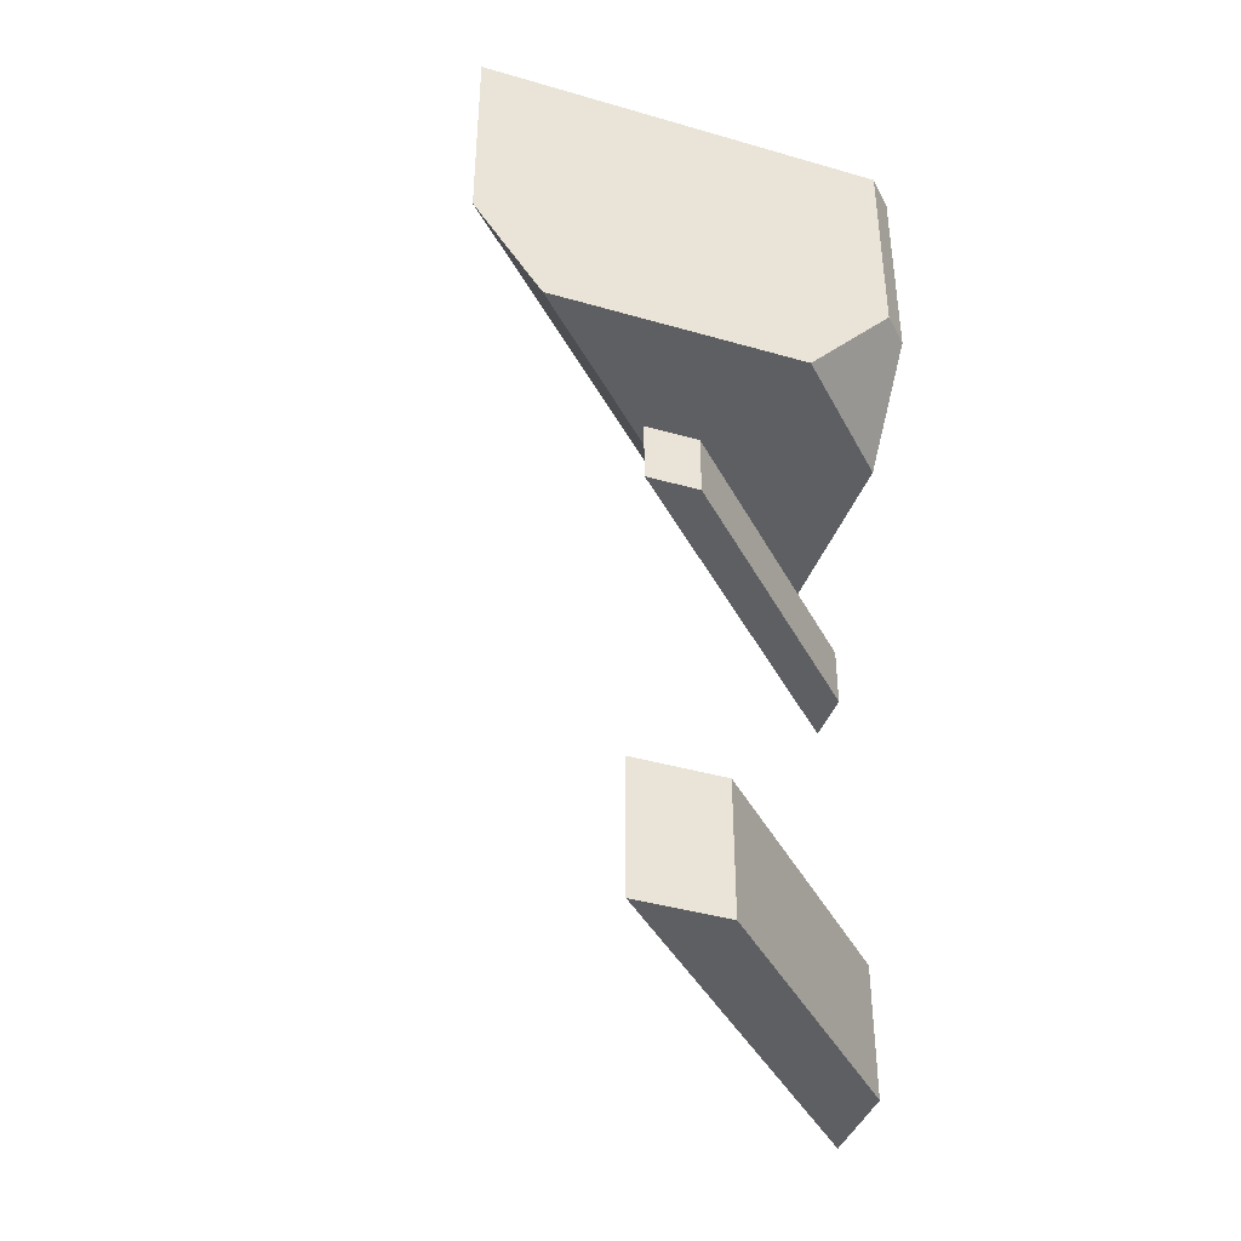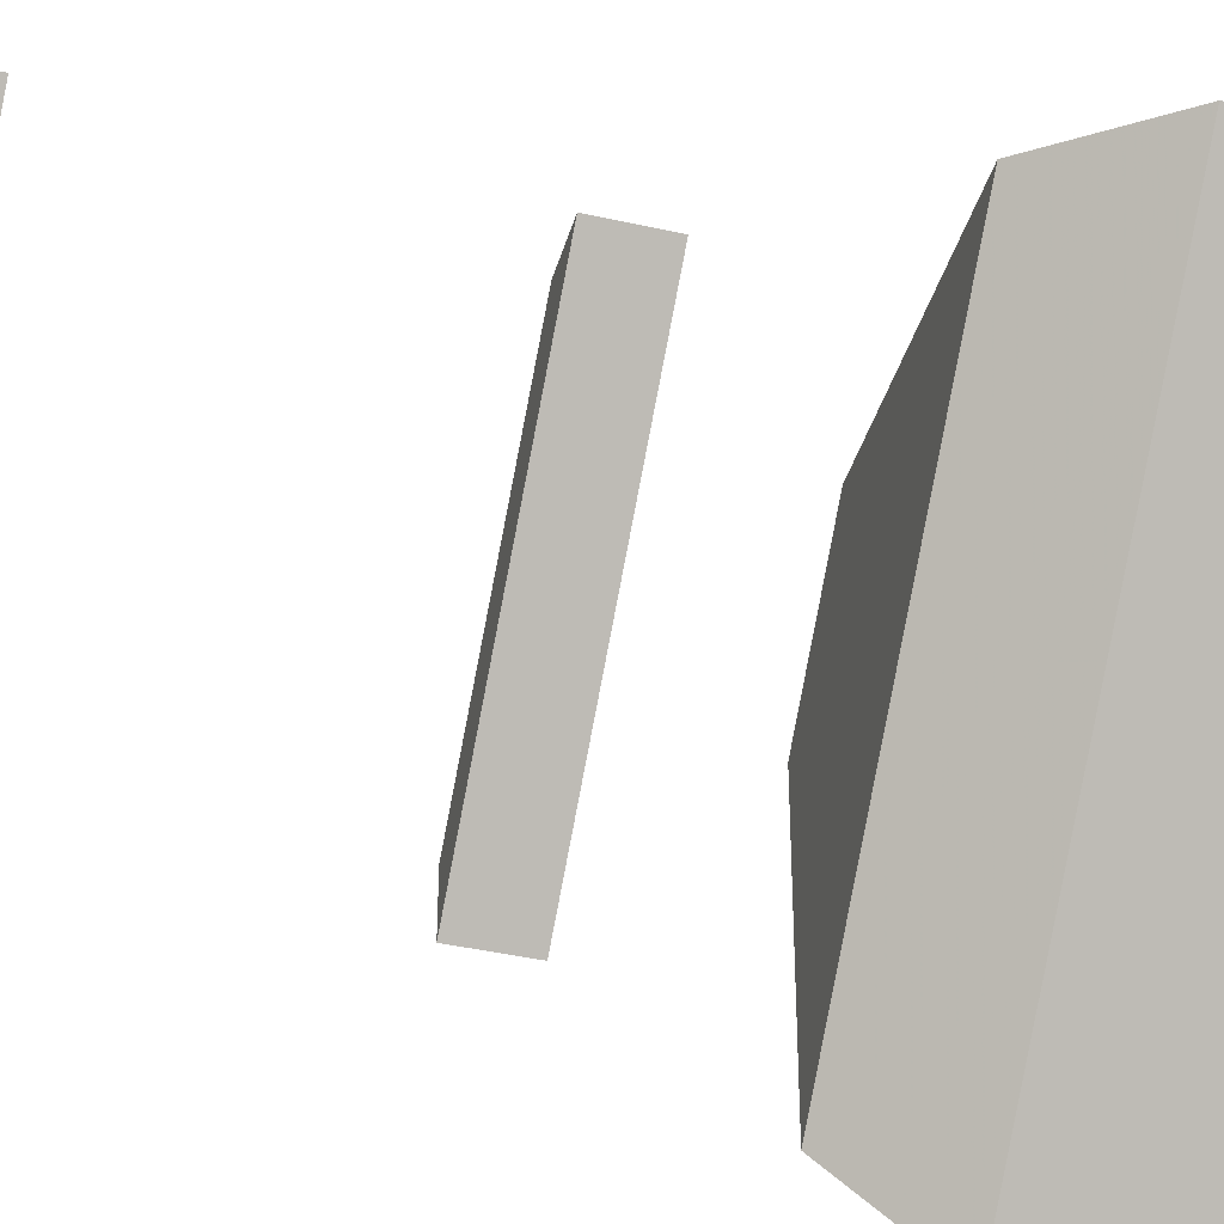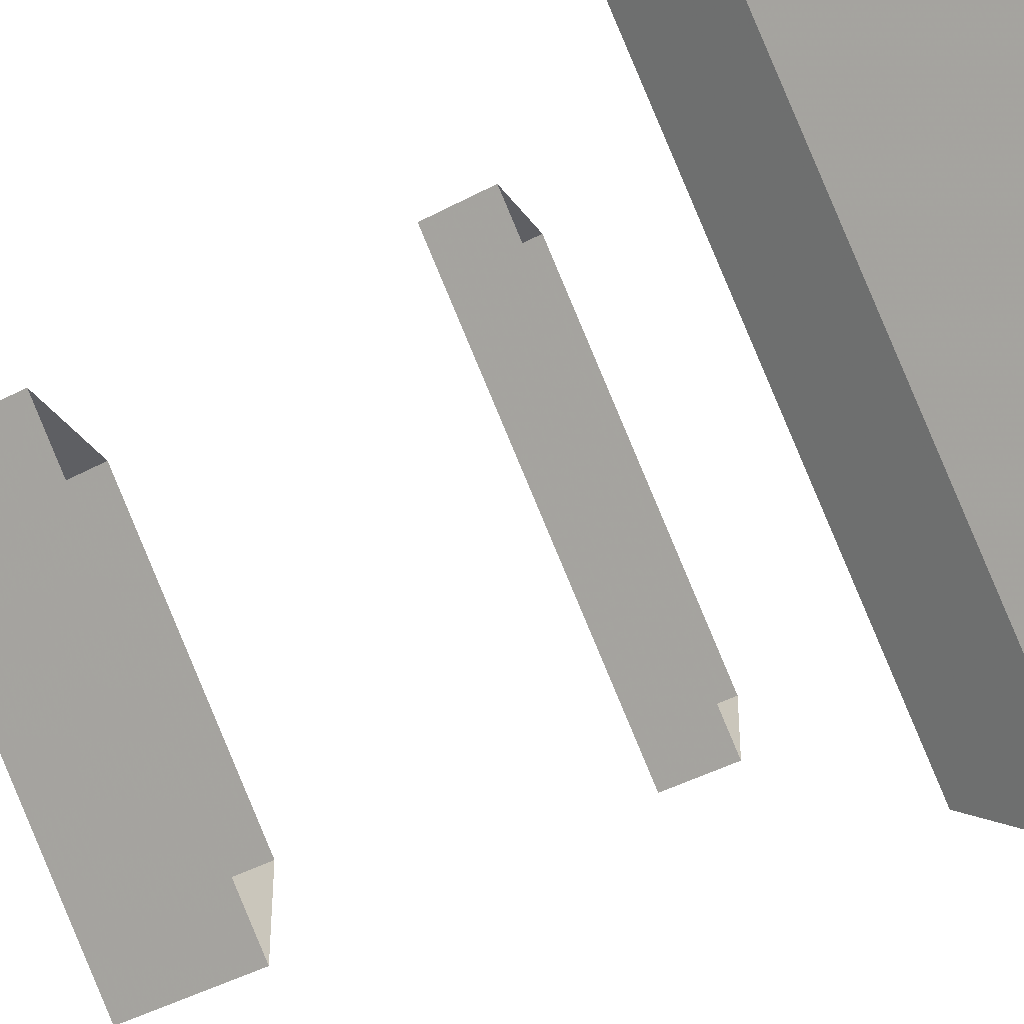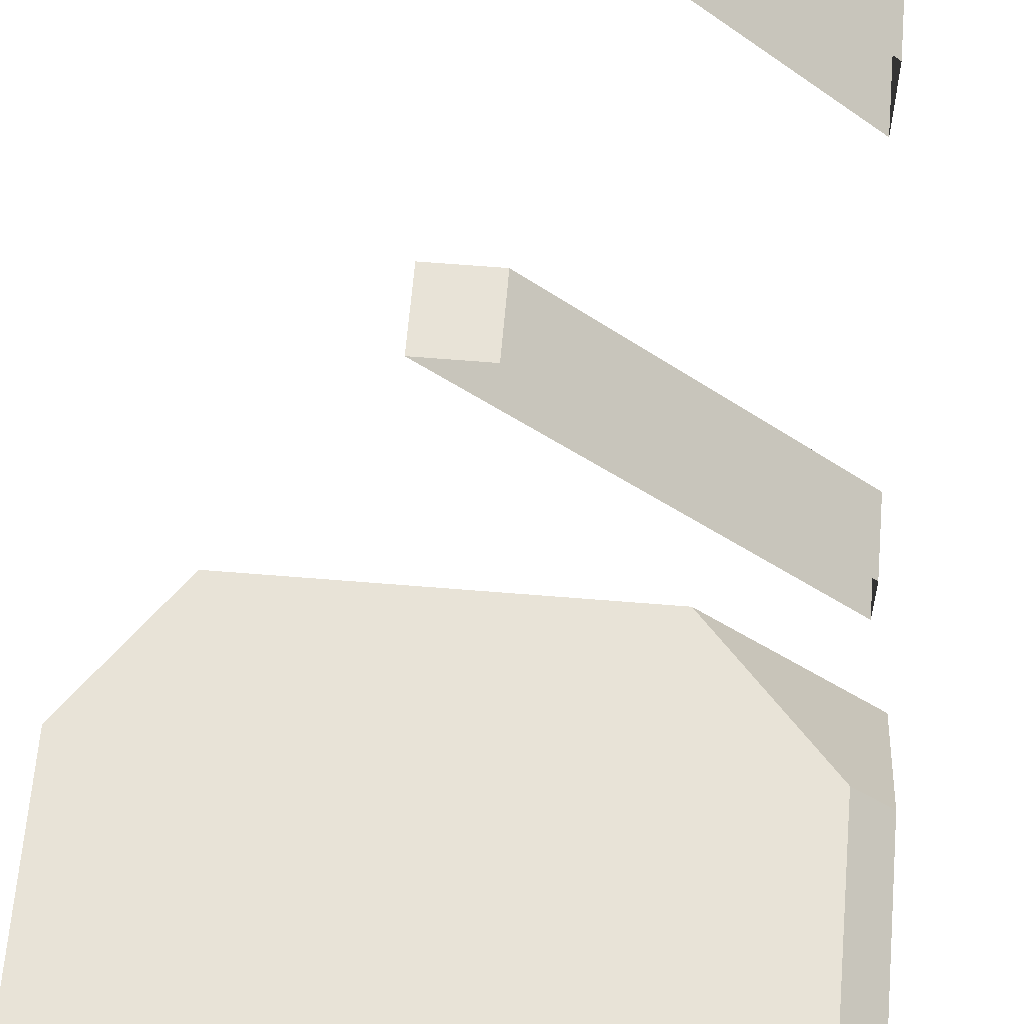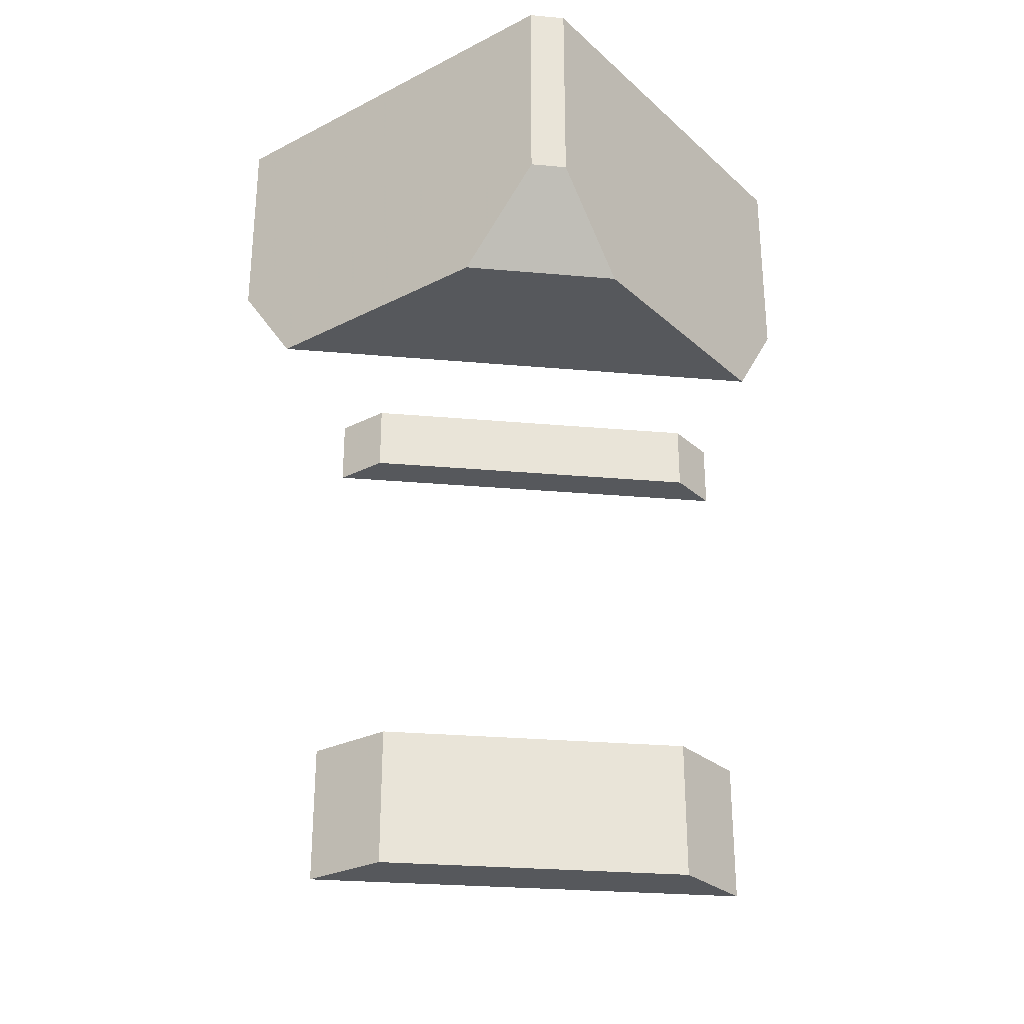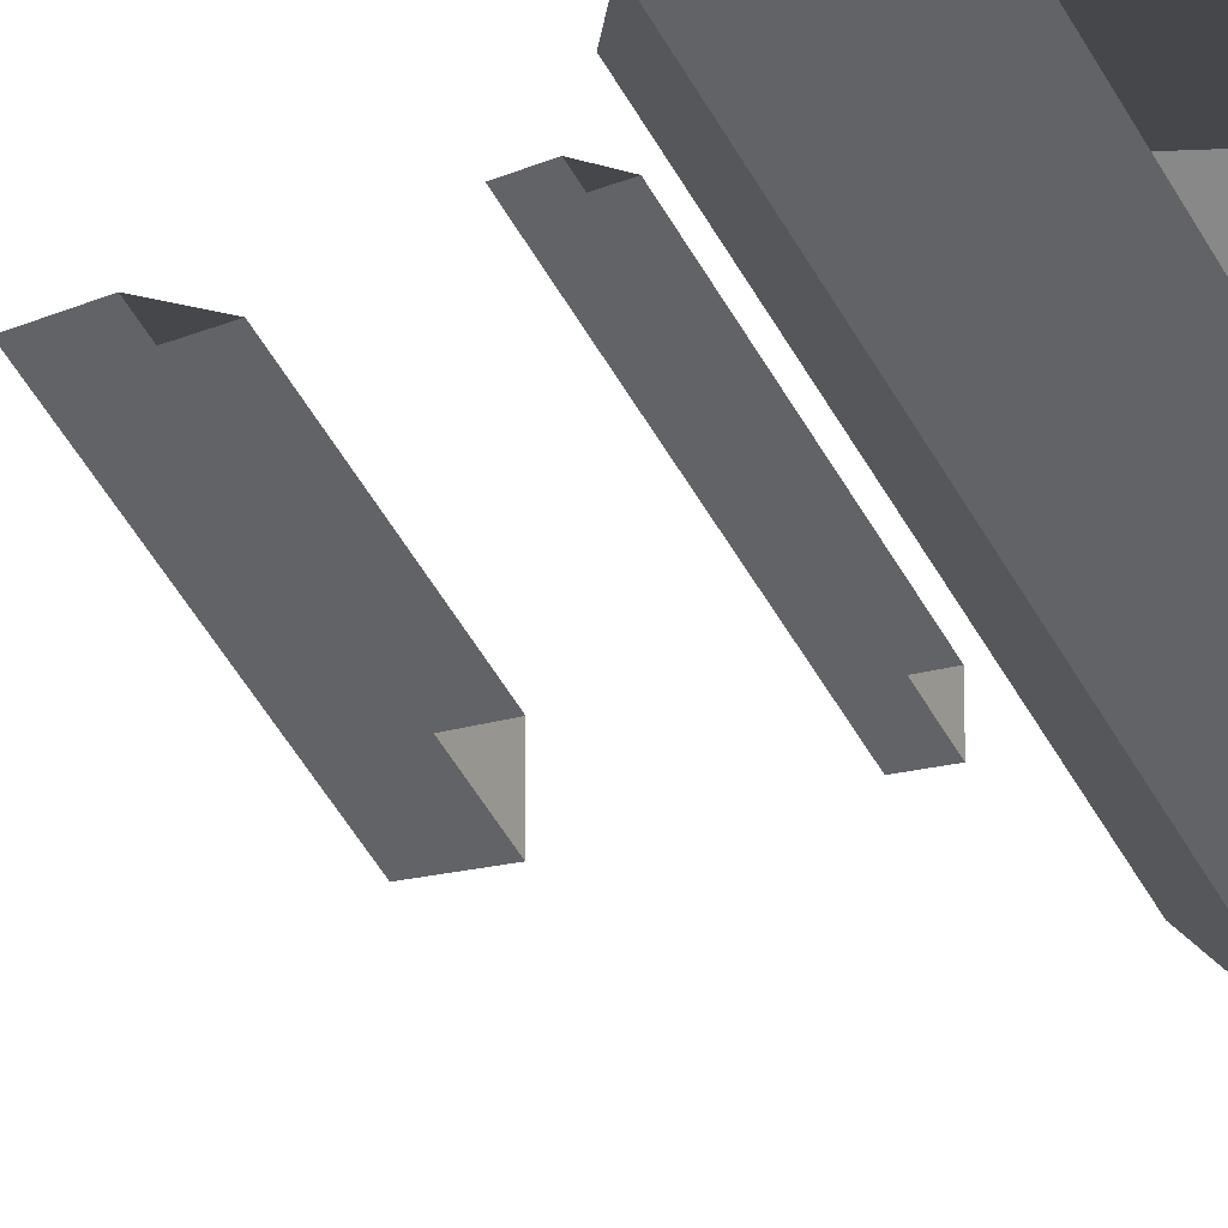
<metadata>
{"format":"obj","ext":"obj","renderer":"f3d","projection":"perspective","resolution":1024,"background":"white","views":[{"elev":-40.9,"azim":-109.4,"up":"+Y"},{"elev":-40.5,"azim":74.4,"up":"+Z"},{"elev":-41.6,"azim":123.3,"up":"+Z"},{"elev":62.1,"azim":-175.2,"up":"+Z"},{"elev":-28.2,"azim":-52.6,"up":"+Y"},{"elev":-10.5,"azim":139.4,"up":"+Z"}]}
</metadata>
<code>
v -0.1641 -0.2734 0.5
v -0.1016 -0.1875 0.5
v -0.4766 -0.1875 0.5
v -0.3984 -0.2734 0.5
v -0.5 -0.2734 0.3984
v -0.5 -0.2734 0.1641
v -0.5 -0.1875 0.1016
v -0.1016 0 0.5
v -0.4766 0 0.5
v -0.5 0 0.4766
v -0.5 -0.1875 0.4766
v -0.2344 -0.7266 0.5
v -0.3125 -0.7266 0.5
v -0.3125 -0.8438 0.5
v -0.2344 -0.8438 0.5
v -0.5 -0.8438 0.2344
v -0.5 -0.7266 0.2344
v -0.5 -0.7266 0.3125
v -0.5 -0.8438 0.3125
v -0.25 -0.3984 0.5
v -0.2969 -0.3984 0.5
v -0.2969 -0.4531 0.5
v -0.25 -0.4531 0.5
v -0.5 -0.4531 0.25
v -0.5 -0.3984 0.25
v -0.5 -0.3984 0.2969
v -0.5 -0.4531 0.2969
v -0.5 0 0.1016
f 1 2 3
f 1 3 4
f 2 8 9
f 2 9 3
f 5 11 7
f 5 7 6
f 11 10 28
f 11 28 7
f 1 4 5
f 1 5 6
f 23 22 27
f 23 27 24
f 15 14 19
f 15 19 16
f 1 6 2
f 2 6 7
f 3 11 4
f 4 11 5
f 12 15 16
f 12 16 17
f 18 19 14
f 18 14 13
f 20 23 24
f 20 24 25
f 26 27 22
f 26 22 21
f 2 7 8
f 3 9 10
f 3 10 11
f 12 13 14
f 12 14 15
f 17 16 18
f 18 16 19
f 20 21 22
f 20 22 23
f 25 24 26
f 26 24 27
f 7 28 8

</code>
